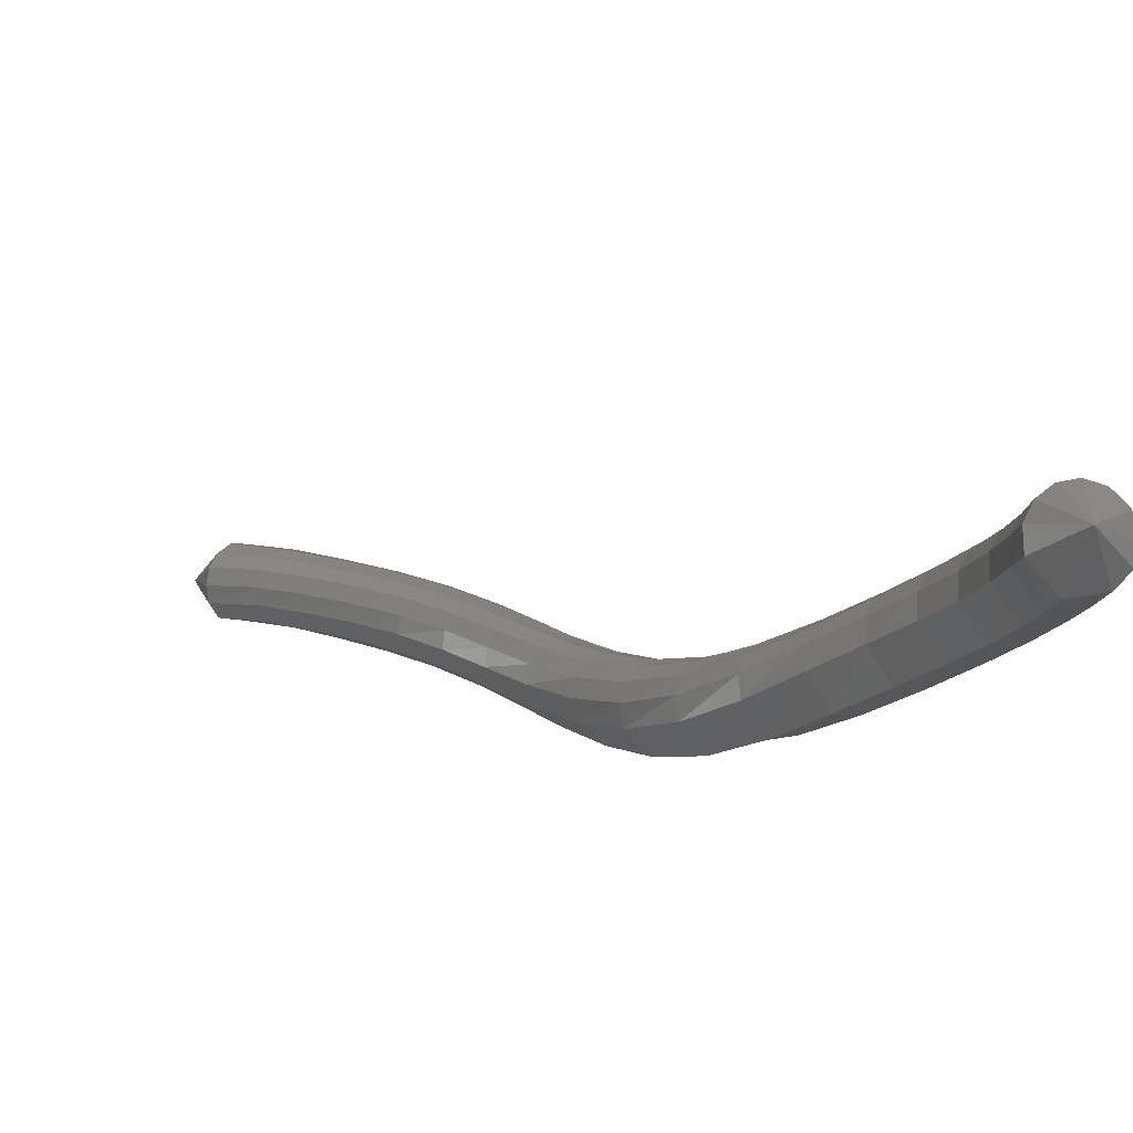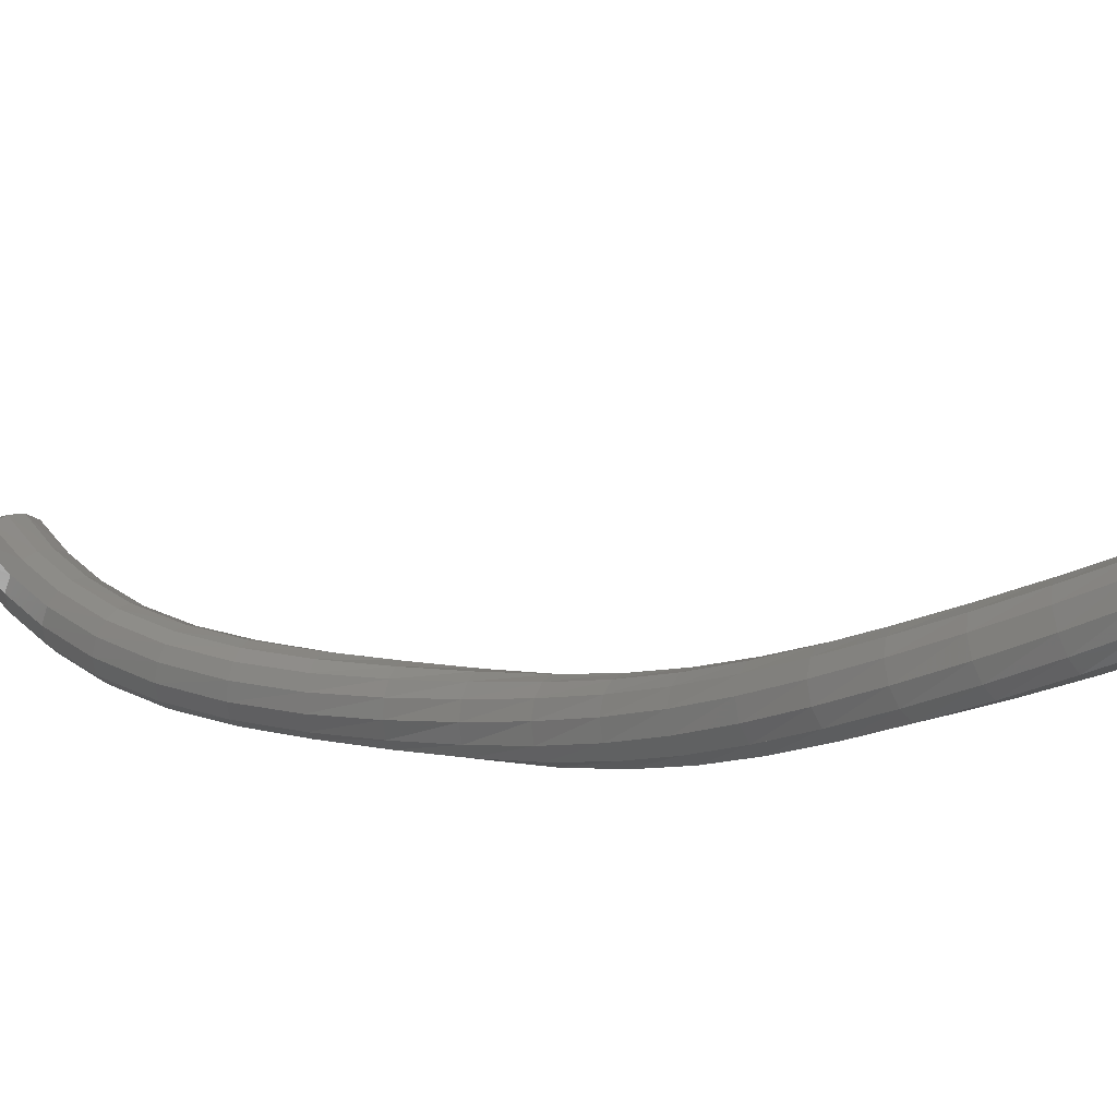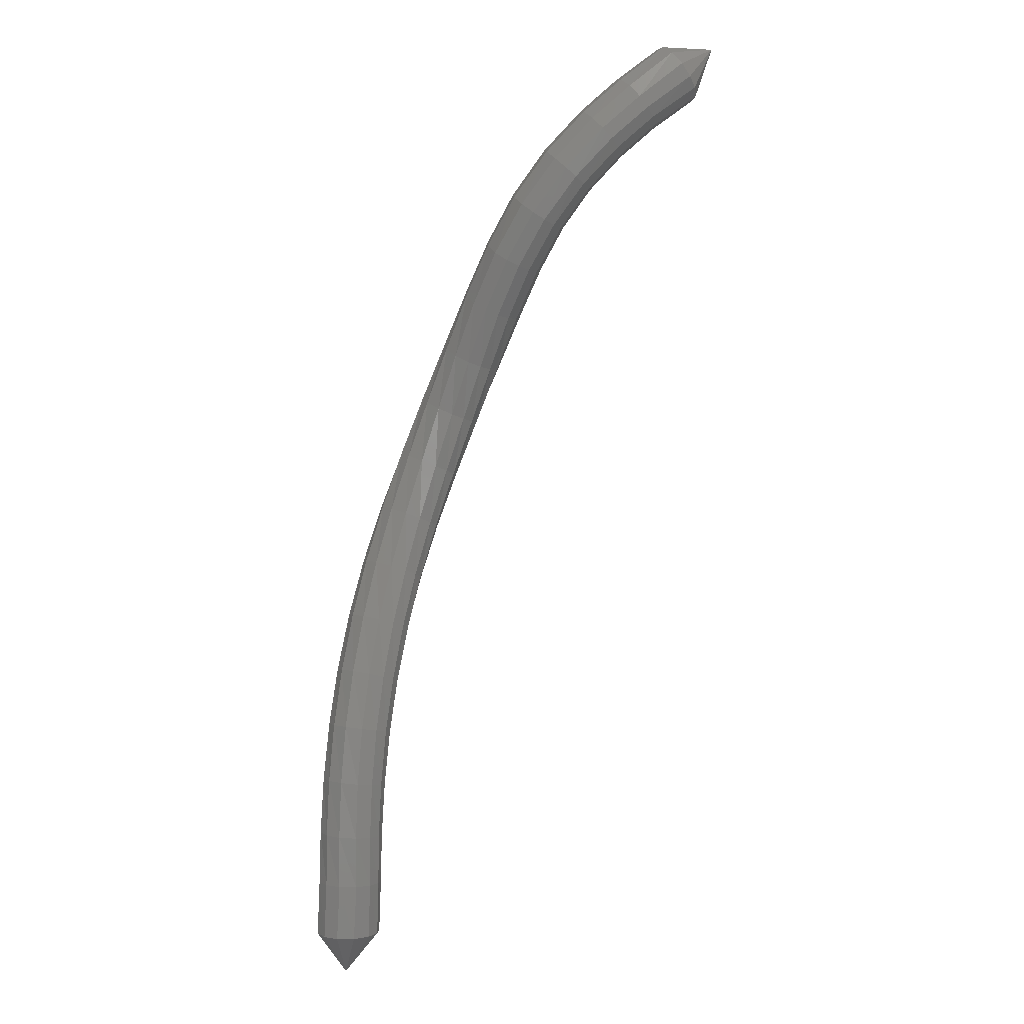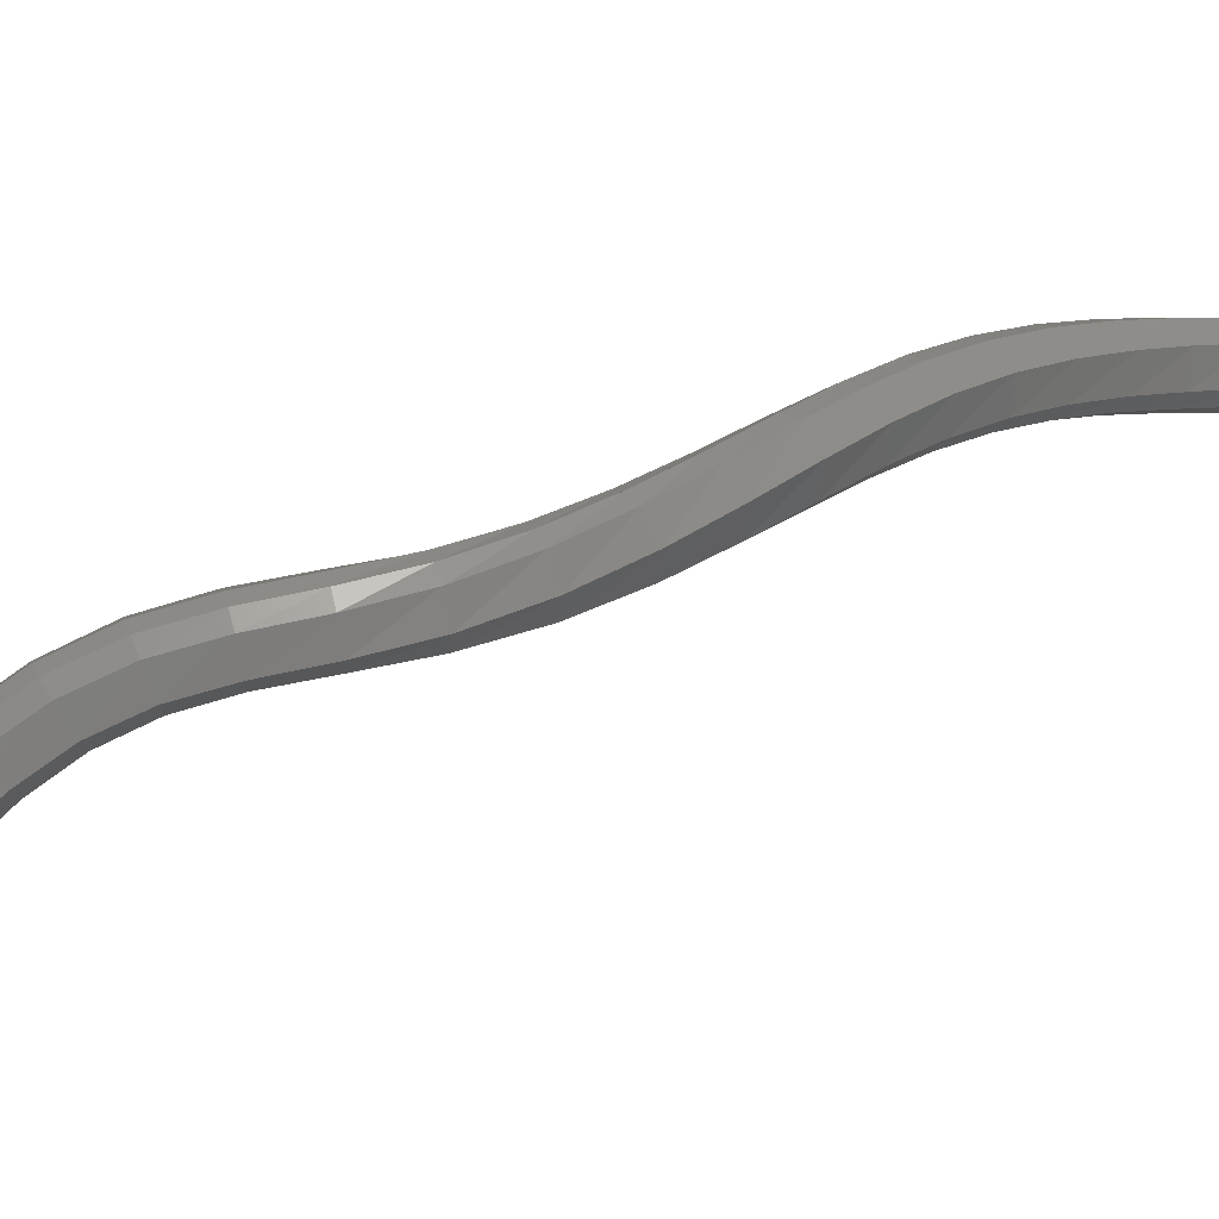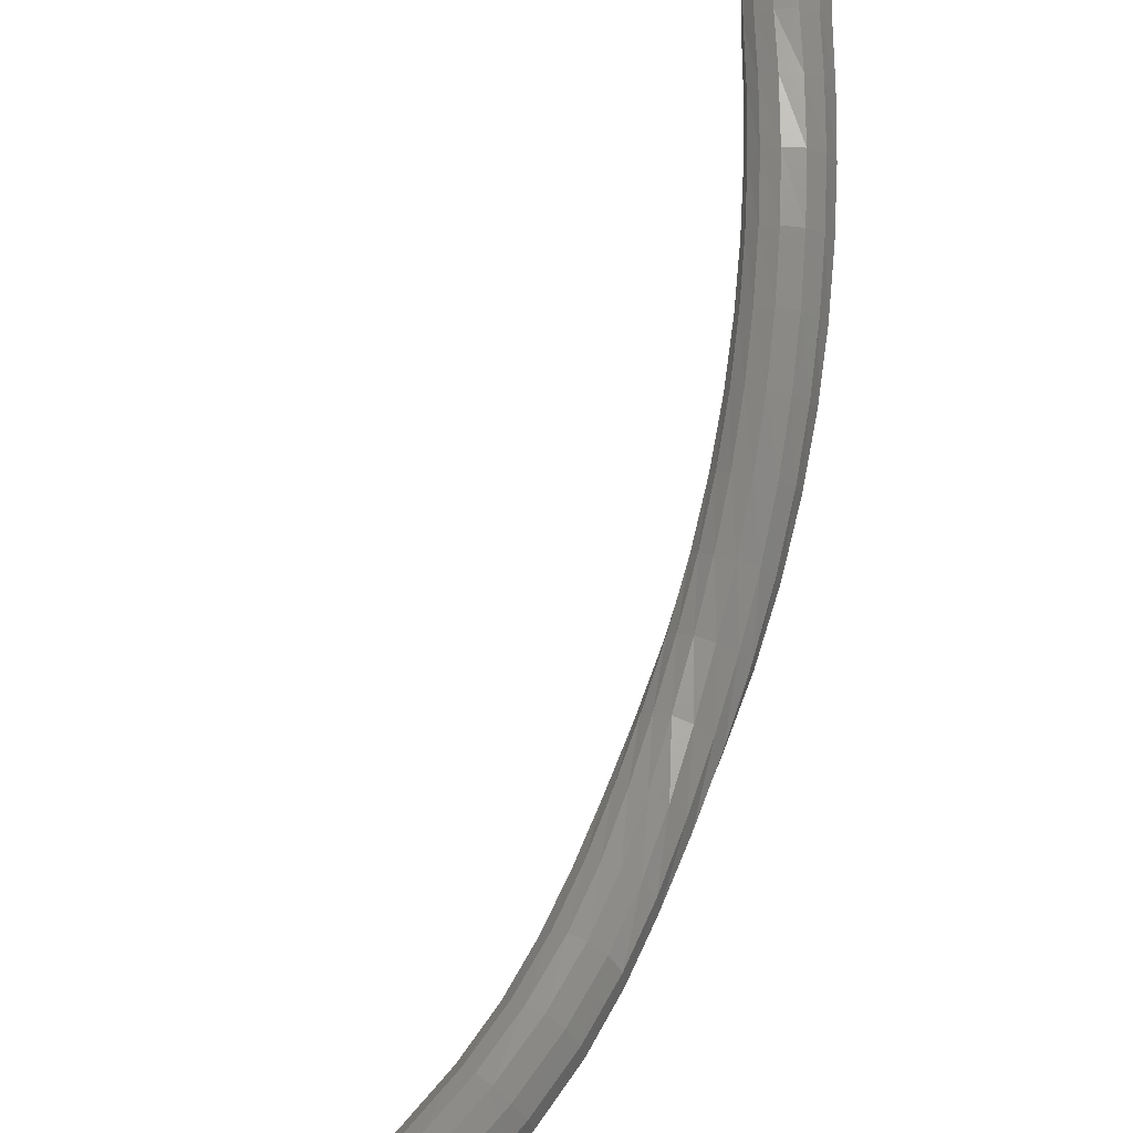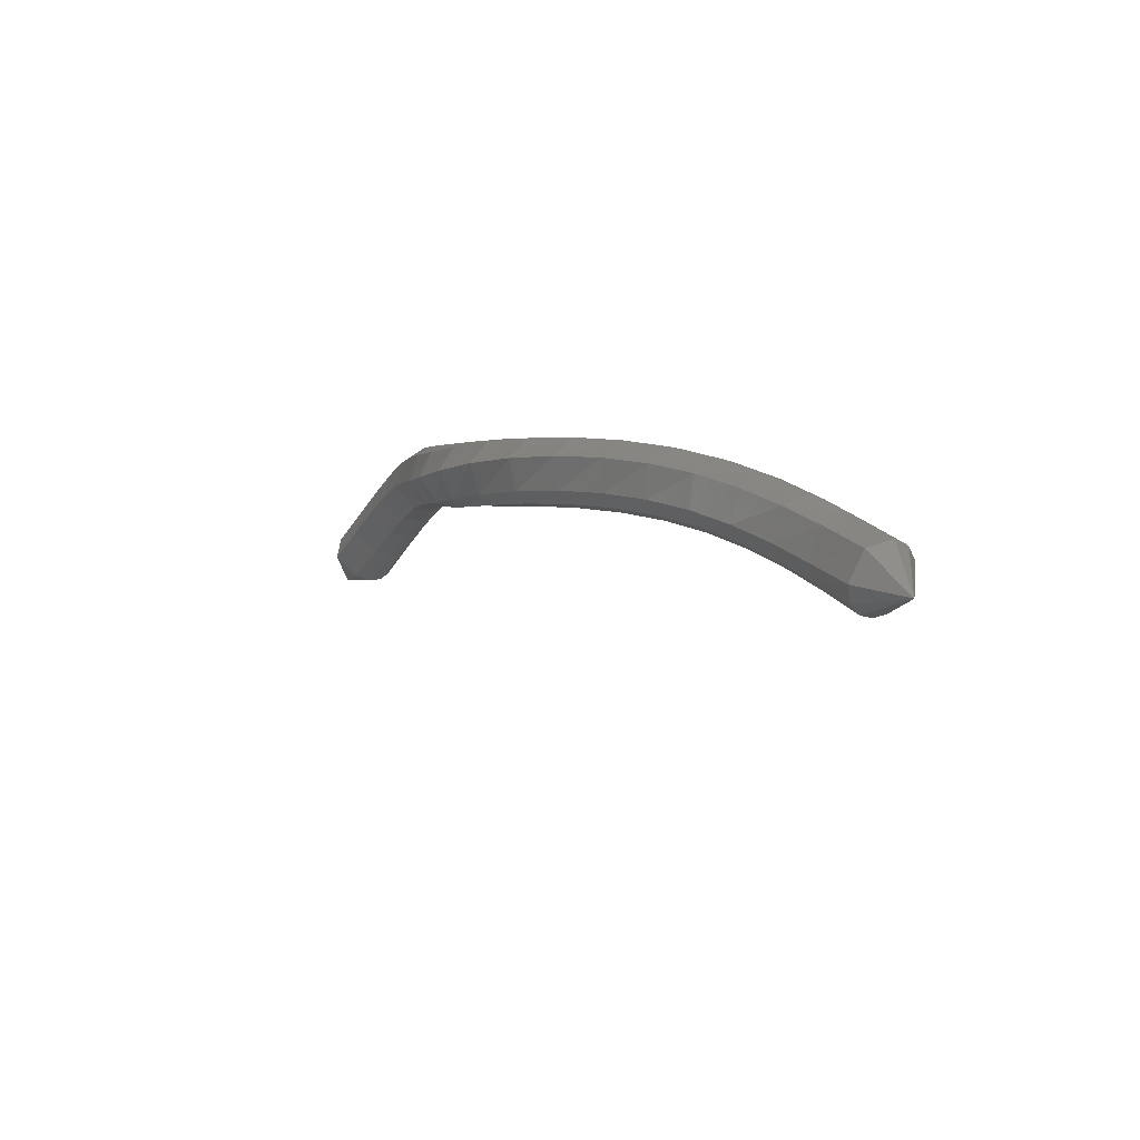
<metadata>
{"format":"stl","ext":"stl","renderer":"f3d","projection":"perspective","resolution":1024,"background":"white","views":[{"elev":-39.6,"azim":118.6,"up":"+Z"},{"elev":73.3,"azim":-99.8,"up":"+Z"},{"elev":33.6,"azim":5.3,"up":"+Y"},{"elev":-53.4,"azim":-108.6,"up":"+Z"},{"elev":37.7,"azim":-179.4,"up":"+Z"},{"elev":-65.5,"azim":-86.5,"up":"+Y"}]}
</metadata>
<code>
# stl→obj: 211 verts, 440 faces
v 75.14 72.47 263.3
v 74.41 71.88 263.3
v 74.72 71.7 263.6
v 73.79 71.52 263.7
v 74.11 71.36 264
v 73.28 71.14 264
v 73.62 70.99 264.4
v 72.78 70.65 264.4
v 73.14 70.52 264.7
v 72.37 70.06 264.6
v 72.73 69.95 264.9
v 72.02 69.36 264.8
v 72.39 69.27 265.2
v 71.67 68.56 265
v 72.05 68.48 265.3
v 71.26 67.67 265.3
v 71.68 67.59 265.6
v 70.82 66.78 265.7
v 71.26 66.69 265.9
v 70.4 65.95 266.2
v 70.86 65.84 266.3
v 70.05 65.2 266.9
v 70.53 65.08 266.9
v 69.79 64.51 267.5
v 70.27 64.38 267.6
v 69.6 63.85 268.2
v 70.07 63.72 268.2
v 69.46 63.2 268.8
v 69.94 63.08 268.8
v 69.37 62.53 269.4
v 69.84 62.41 269.3
v 69.31 61.81 270
v 69.78 61.71 269.8
v 69.29 61.08 270.5
v 69.75 60.98 270.3
v 69.28 60.39 270.9
v 69.73 60.3 270.7
v 69.27 59.6 271.3
v 69.69 59.51 271.1
v 69.73 59.1 271.9
v 74.86 71.77 263.8
v 74.23 71.43 264.3
v 73.73 71.06 264.6
v 73.24 70.58 264.9
v 72.82 70 265.2
v 72.46 69.31 265.4
v 72.14 68.51 265.6
v 71.79 67.63 265.8
v 71.42 66.73 266.1
v 71.06 65.89 266.5
v 70.75 65.13 267.1
v 70.51 64.44 267.7
v 70.33 63.78 268.3
v 70.2 63.13 268.9
v 70.11 62.46 269.4
v 70.05 61.76 269.9
v 70.02 61.03 270.4
v 70.01 60.34 270.8
v 69.97 59.54 271.1
v 74.91 71.91 264
v 74.26 71.58 264.5
v 73.74 71.19 264.8
v 73.23 70.7 265.1
v 72.79 70.1 265.4
v 72.42 69.39 265.6
v 72.1 68.58 265.8
v 71.78 67.7 266
v 71.45 66.82 266.3
v 71.14 65.99 266.7
v 70.86 65.25 267.3
v 70.63 64.56 267.9
v 70.46 63.9 268.5
v 70.34 63.24 269
v 70.25 62.57 269.6
v 70.2 61.85 270.1
v 70.18 61.11 270.5
v 70.19 60.42 270.9
v 70.16 59.62 271.3
v 74.89 72.11 264.1
v 74.23 71.76 264.6
v 73.69 71.36 264.9
v 73.15 70.85 265.3
v 72.69 70.22 265.6
v 72.3 69.49 265.8
v 71.98 68.67 266
v 71.68 67.8 266.2
v 71.4 66.93 266.5
v 71.12 66.12 266.9
v 70.86 65.39 267.4
v 70.66 64.7 268
v 70.5 64.04 268.6
v 70.38 63.38 269.2
v 70.31 62.69 269.7
v 70.27 61.97 270.2
v 70.26 61.22 270.7
v 70.27 60.52 271.1
v 70.27 59.72 271.4
v 74.8 72.32 264.2
v 74.14 71.94 264.6
v 73.58 71.53 265
v 73.03 70.99 265.3
v 72.54 70.34 265.6
v 72.14 69.59 265.9
v 71.81 68.76 266.1
v 71.53 67.89 266.3
v 71.27 67.04 266.6
v 71.01 66.25 267
v 70.78 65.52 267.6
v 70.59 64.85 268.1
v 70.44 64.19 268.8
v 70.33 63.52 269.3
v 70.27 62.82 269.9
v 70.23 62.08 270.4
v 70.23 61.33 270.9
v 70.26 60.62 271.2
v 70.27 59.83 271.6
v 74.66 72.51 264.1
v 74 72.11 264.5
v 73.43 71.69 264.9
v 72.85 71.13 265.3
v 72.35 70.45 265.6
v 71.94 69.68 265.8
v 71.6 68.84 266
v 71.32 67.97 266.3
v 71.07 67.14 266.6
v 70.83 66.36 267.1
v 70.62 65.65 267.6
v 70.43 64.98 268.2
v 70.29 64.32 268.9
v 70.19 63.64 269.5
v 70.13 62.94 270
v 70.1 62.19 270.6
v 70.11 61.43 271
v 70.15 60.72 271.4
v 70.15 59.93 271.8
v 74.49 72.63 263.9
v 73.83 72.22 264.4
v 73.25 71.79 264.8
v 72.66 71.22 265.1
v 72.15 70.53 265.5
v 71.73 69.74 265.7
v 71.39 68.89 265.9
v 71.1 68.03 266.2
v 70.84 67.21 266.6
v 70.6 66.44 267.1
v 70.38 65.74 267.6
v 70.2 65.07 268.3
v 70.06 64.41 268.9
v 69.96 63.73 269.5
v 69.9 63.02 270.1
v 69.88 62.26 270.6
v 69.9 61.49 271.1
v 69.94 60.78 271.5
v 69.93 59.99 272
v 74.33 72.62 263.7
v 73.66 72.23 264.2
v 73.09 71.8 264.5
v 72.51 71.23 264.9
v 72 70.53 265.2
v 71.58 69.74 265.5
v 71.23 68.89 265.7
v 70.92 68.03 266
v 70.62 67.21 266.4
v 70.35 66.45 266.9
v 70.12 65.74 267.5
v 69.93 65.07 268.2
v 69.78 64.41 268.8
v 69.68 63.74 269.5
v 69.62 63.02 270.1
v 69.6 62.26 270.6
v 69.61 61.5 271.1
v 69.65 60.78 271.6
v 69.65 59.99 272
v 74.24 72.5 263.5
v 73.58 72.12 263.9
v 73.02 71.7 264.3
v 72.45 71.14 264.7
v 71.96 70.46 265
v 71.56 69.68 265.2
v 71.2 68.84 265.4
v 70.86 67.98 265.7
v 70.51 67.15 266.2
v 70.2 66.37 266.7
v 69.94 65.66 267.4
v 69.73 64.99 268
v 69.58 64.33 268.7
v 69.47 63.66 269.4
v 69.4 62.95 270
v 69.37 62.2 270.5
v 69.38 61.43 271
v 69.42 60.73 271.5
v 69.41 59.93 271.9
v 74.24 72.29 263.3
v 73.59 71.92 263.8
v 73.04 71.51 264.1
v 72.5 70.97 264.5
v 72.04 70.32 264.8
v 71.66 69.58 265
v 71.3 68.75 265.2
v 70.92 67.88 265.5
v 70.53 67.02 265.9
v 70.17 66.23 266.5
v 69.88 65.51 267.1
v 69.65 64.83 267.8
v 69.48 64.17 268.5
v 69.36 63.5 269.2
v 69.28 62.8 269.8
v 69.24 62.07 270.3
v 69.24 61.31 270.8
v 69.26 60.61 271.3
v 69.26 59.81 271.7
f 1 1 2
f 2 1 3
f 2 3 4
f 4 3 5
f 4 5 6
f 6 5 7
f 6 7 8
f 8 7 9
f 8 9 10
f 10 9 11
f 10 11 12
f 12 11 13
f 12 13 14
f 14 13 15
f 14 15 16
f 16 15 17
f 16 17 18
f 18 17 19
f 18 19 20
f 20 19 21
f 20 21 22
f 22 21 23
f 22 23 24
f 24 23 25
f 24 25 26
f 26 25 27
f 26 27 28
f 28 27 29
f 28 29 30
f 30 29 31
f 30 31 32
f 32 31 33
f 32 33 34
f 34 33 35
f 34 35 36
f 36 35 37
f 36 37 38
f 38 37 39
f 38 39 40
f 40 39 40
f 1 1 3
f 3 1 41
f 3 41 5
f 5 41 42
f 5 42 7
f 7 42 43
f 7 43 9
f 9 43 44
f 9 44 11
f 11 44 45
f 11 45 13
f 13 45 46
f 13 46 15
f 15 46 47
f 15 47 17
f 17 47 48
f 17 48 19
f 19 48 49
f 19 49 21
f 21 49 50
f 21 50 23
f 23 50 51
f 23 51 25
f 25 51 52
f 25 52 27
f 27 52 53
f 27 53 29
f 29 53 54
f 29 54 31
f 31 54 55
f 31 55 33
f 33 55 56
f 33 56 35
f 35 56 57
f 35 57 37
f 37 57 58
f 37 58 39
f 39 58 59
f 39 59 40
f 40 59 40
f 1 1 41
f 41 1 60
f 41 60 42
f 42 60 61
f 42 61 43
f 43 61 62
f 43 62 44
f 44 62 63
f 44 63 45
f 45 63 64
f 45 64 46
f 46 64 65
f 46 65 47
f 47 65 66
f 47 66 48
f 48 66 67
f 48 67 49
f 49 67 68
f 49 68 50
f 50 68 69
f 50 69 51
f 51 69 70
f 51 70 52
f 52 70 71
f 52 71 53
f 53 71 72
f 53 72 54
f 54 72 73
f 54 73 55
f 55 73 74
f 55 74 56
f 56 74 75
f 56 75 57
f 57 75 76
f 57 76 58
f 58 76 77
f 58 77 59
f 59 77 78
f 59 78 40
f 40 78 40
f 1 1 60
f 60 1 79
f 60 79 61
f 61 79 80
f 61 80 62
f 62 80 81
f 62 81 63
f 63 81 82
f 63 82 64
f 64 82 83
f 64 83 65
f 65 83 84
f 65 84 66
f 66 84 85
f 66 85 67
f 67 85 86
f 67 86 68
f 68 86 87
f 68 87 69
f 69 87 88
f 69 88 70
f 70 88 89
f 70 89 71
f 71 89 90
f 71 90 72
f 72 90 91
f 72 91 73
f 73 91 92
f 73 92 74
f 74 92 93
f 74 93 75
f 75 93 94
f 75 94 76
f 76 94 95
f 76 95 77
f 77 95 96
f 77 96 78
f 78 96 97
f 78 97 40
f 40 97 40
f 1 1 79
f 79 1 98
f 79 98 80
f 80 98 99
f 80 99 81
f 81 99 100
f 81 100 82
f 82 100 101
f 82 101 83
f 83 101 102
f 83 102 84
f 84 102 103
f 84 103 85
f 85 103 104
f 85 104 86
f 86 104 105
f 86 105 87
f 87 105 106
f 87 106 88
f 88 106 107
f 88 107 89
f 89 107 108
f 89 108 90
f 90 108 109
f 90 109 91
f 91 109 110
f 91 110 92
f 92 110 111
f 92 111 93
f 93 111 112
f 93 112 94
f 94 112 113
f 94 113 95
f 95 113 114
f 95 114 96
f 96 114 115
f 96 115 97
f 97 115 116
f 97 116 40
f 40 116 40
f 1 1 98
f 98 1 117
f 98 117 99
f 99 117 118
f 99 118 100
f 100 118 119
f 100 119 101
f 101 119 120
f 101 120 102
f 102 120 121
f 102 121 103
f 103 121 122
f 103 122 104
f 104 122 123
f 104 123 105
f 105 123 124
f 105 124 106
f 106 124 125
f 106 125 107
f 107 125 126
f 107 126 108
f 108 126 127
f 108 127 109
f 109 127 128
f 109 128 110
f 110 128 129
f 110 129 111
f 111 129 130
f 111 130 112
f 112 130 131
f 112 131 113
f 113 131 132
f 113 132 114
f 114 132 133
f 114 133 115
f 115 133 134
f 115 134 116
f 116 134 135
f 116 135 40
f 40 135 40
f 1 1 117
f 117 1 136
f 117 136 118
f 118 136 137
f 118 137 119
f 119 137 138
f 119 138 120
f 120 138 139
f 120 139 121
f 121 139 140
f 121 140 122
f 122 140 141
f 122 141 123
f 123 141 142
f 123 142 124
f 124 142 143
f 124 143 125
f 125 143 144
f 125 144 126
f 126 144 145
f 126 145 127
f 127 145 146
f 127 146 128
f 128 146 147
f 128 147 129
f 129 147 148
f 129 148 130
f 130 148 149
f 130 149 131
f 131 149 150
f 131 150 132
f 132 150 151
f 132 151 133
f 133 151 152
f 133 152 134
f 134 152 153
f 134 153 135
f 135 153 154
f 135 154 40
f 40 154 40
f 1 1 136
f 136 1 155
f 136 155 137
f 137 155 156
f 137 156 138
f 138 156 157
f 138 157 139
f 139 157 158
f 139 158 140
f 140 158 159
f 140 159 141
f 141 159 160
f 141 160 142
f 142 160 161
f 142 161 143
f 143 161 162
f 143 162 144
f 144 162 163
f 144 163 145
f 145 163 164
f 145 164 146
f 146 164 165
f 146 165 147
f 147 165 166
f 147 166 148
f 148 166 167
f 148 167 149
f 149 167 168
f 149 168 150
f 150 168 169
f 150 169 151
f 151 169 170
f 151 170 152
f 152 170 171
f 152 171 153
f 153 171 172
f 153 172 154
f 154 172 173
f 154 173 40
f 40 173 40
f 1 1 155
f 155 1 174
f 155 174 156
f 156 174 175
f 156 175 157
f 157 175 176
f 157 176 158
f 158 176 177
f 158 177 159
f 159 177 178
f 159 178 160
f 160 178 179
f 160 179 161
f 161 179 180
f 161 180 162
f 162 180 181
f 162 181 163
f 163 181 182
f 163 182 164
f 164 182 183
f 164 183 165
f 165 183 184
f 165 184 166
f 166 184 185
f 166 185 167
f 167 185 186
f 167 186 168
f 168 186 187
f 168 187 169
f 169 187 188
f 169 188 170
f 170 188 189
f 170 189 171
f 171 189 190
f 171 190 172
f 172 190 191
f 172 191 173
f 173 191 192
f 173 192 40
f 40 192 40
f 1 1 174
f 174 1 193
f 174 193 175
f 175 193 194
f 175 194 176
f 176 194 195
f 176 195 177
f 177 195 196
f 177 196 178
f 178 196 197
f 178 197 179
f 179 197 198
f 179 198 180
f 180 198 199
f 180 199 181
f 181 199 200
f 181 200 182
f 182 200 201
f 182 201 183
f 183 201 202
f 183 202 184
f 184 202 203
f 184 203 185
f 185 203 204
f 185 204 186
f 186 204 205
f 186 205 187
f 187 205 206
f 187 206 188
f 188 206 207
f 188 207 189
f 189 207 208
f 189 208 190
f 190 208 209
f 190 209 191
f 191 209 210
f 191 210 192
f 192 210 211
f 192 211 40
f 40 211 40
f 1 1 193
f 193 1 2
f 193 2 194
f 194 2 4
f 194 4 195
f 195 4 6
f 195 6 196
f 196 6 8
f 196 8 197
f 197 8 10
f 197 10 198
f 198 10 12
f 198 12 199
f 199 12 14
f 199 14 200
f 200 14 16
f 200 16 201
f 201 16 18
f 201 18 202
f 202 18 20
f 202 20 203
f 203 20 22
f 203 22 204
f 204 22 24
f 204 24 205
f 205 24 26
f 205 26 206
f 206 26 28
f 206 28 207
f 207 28 30
f 207 30 208
f 208 30 32
f 208 32 209
f 209 32 34
f 209 34 210
f 210 34 36
f 210 36 211
f 211 36 38
f 211 38 40
f 40 38 40

</code>
